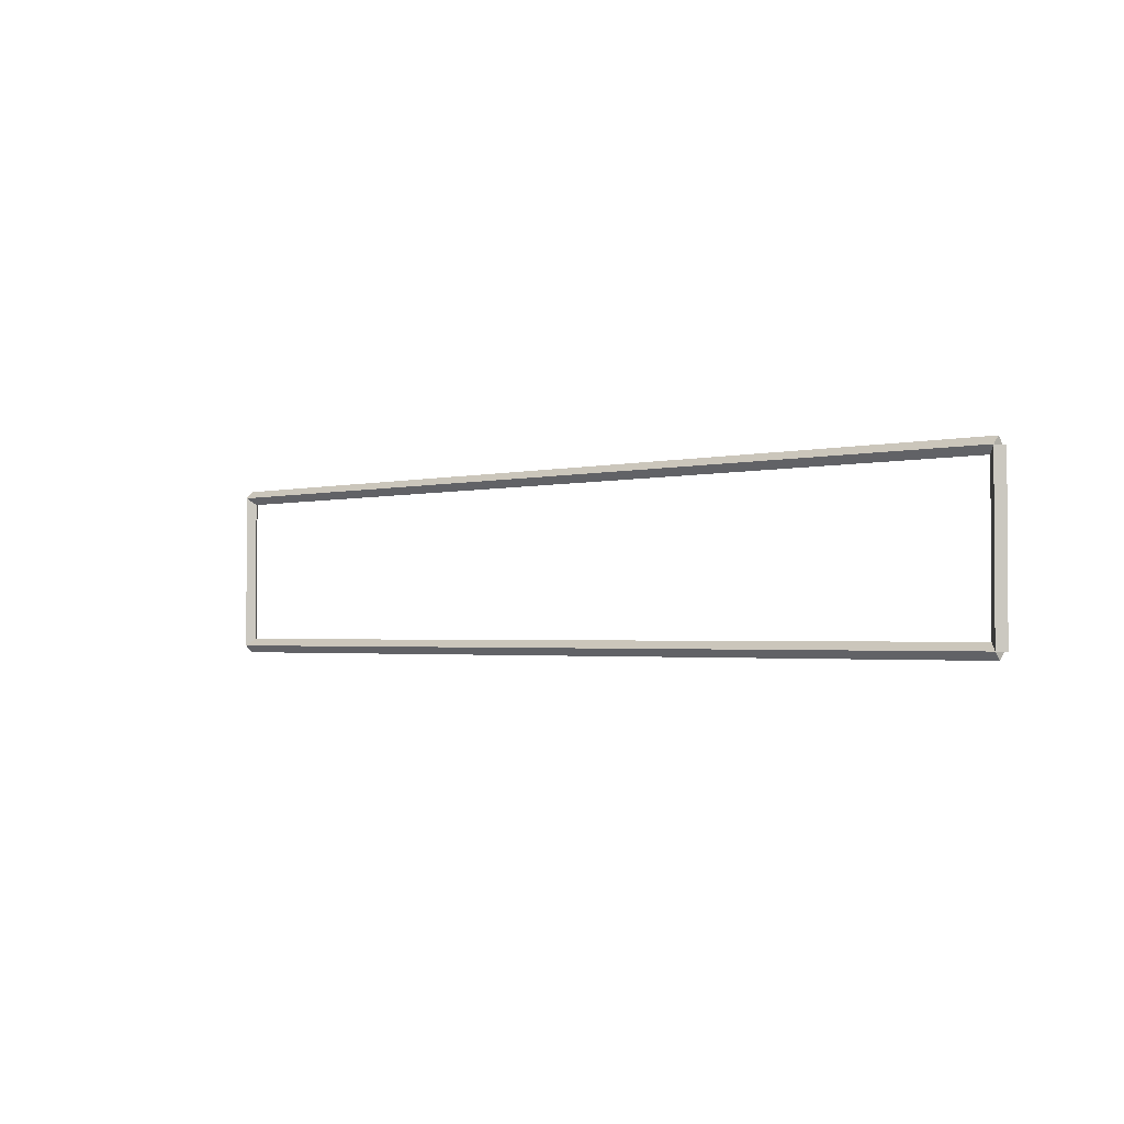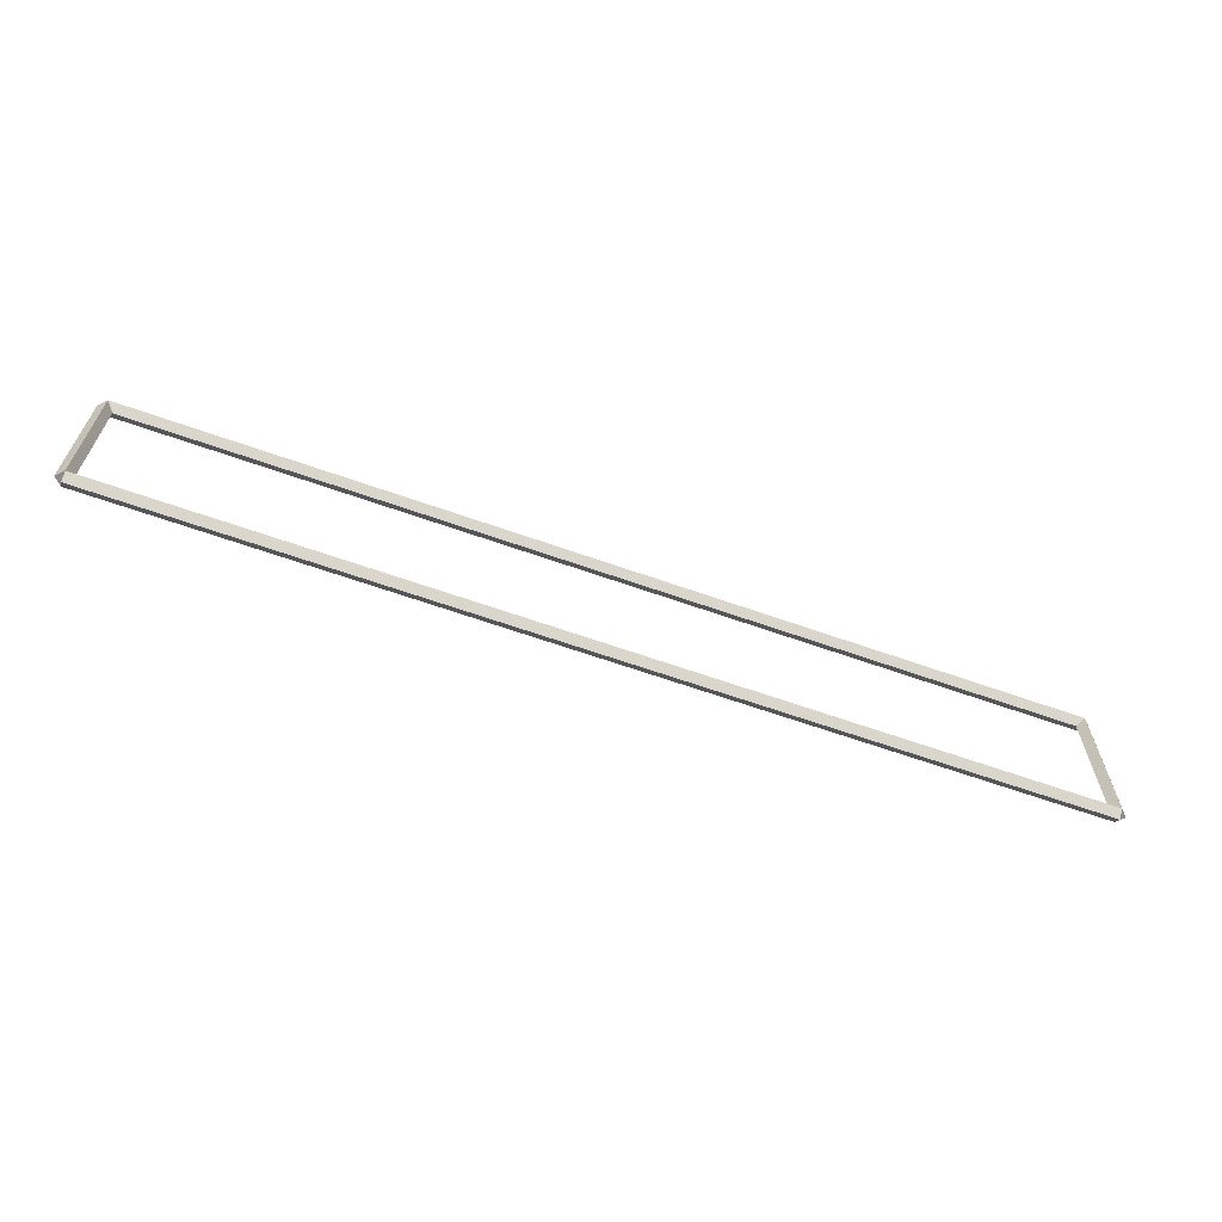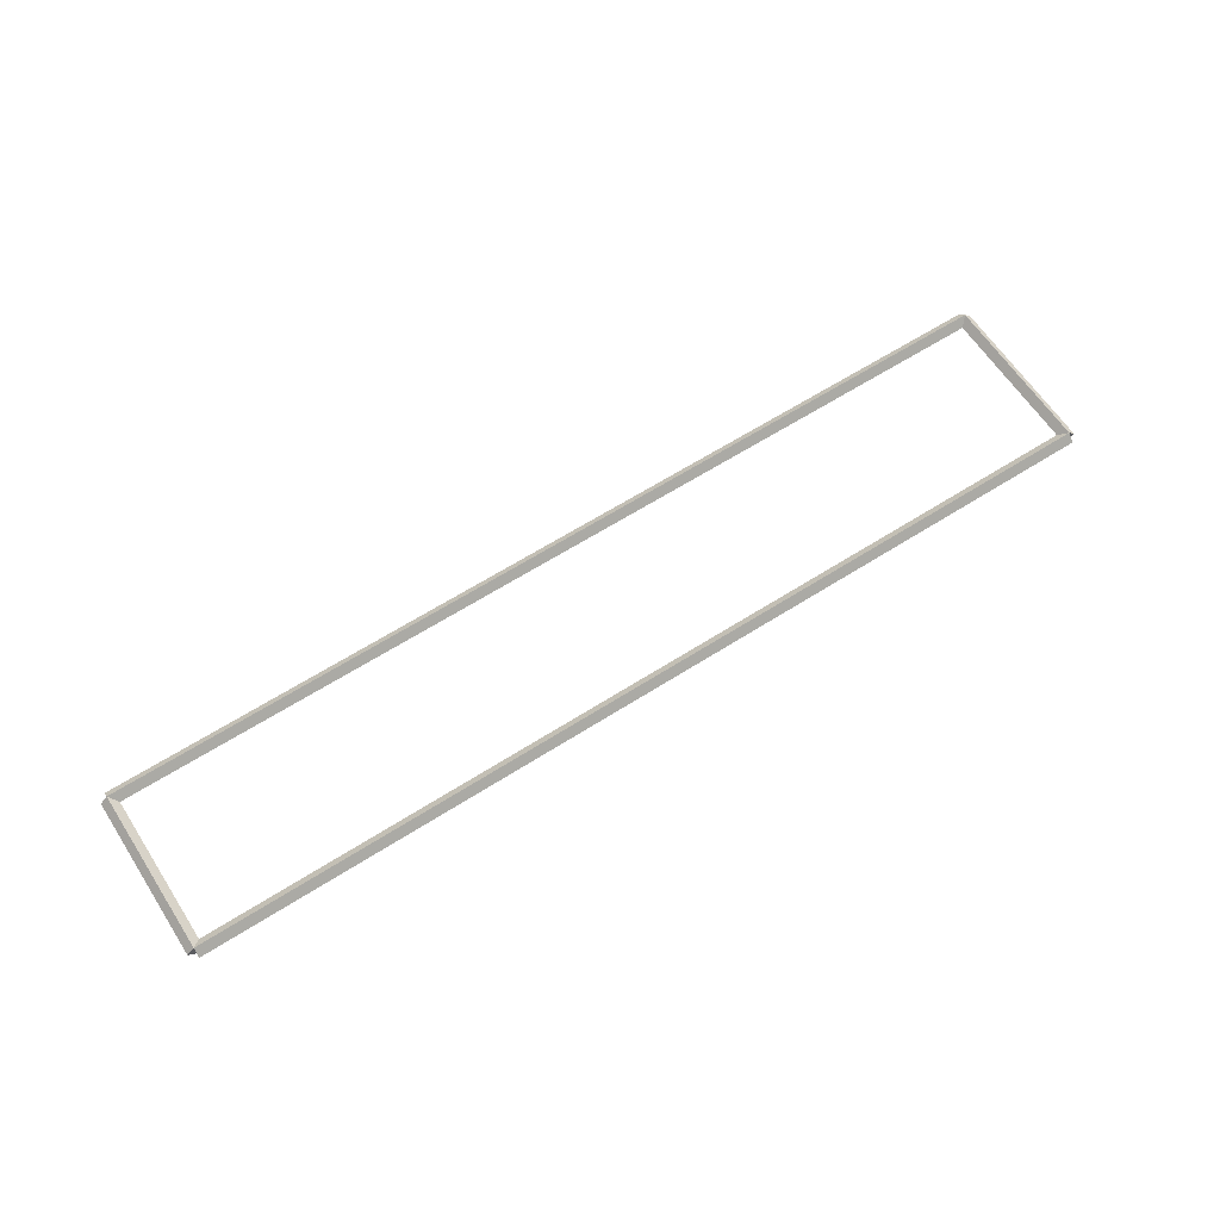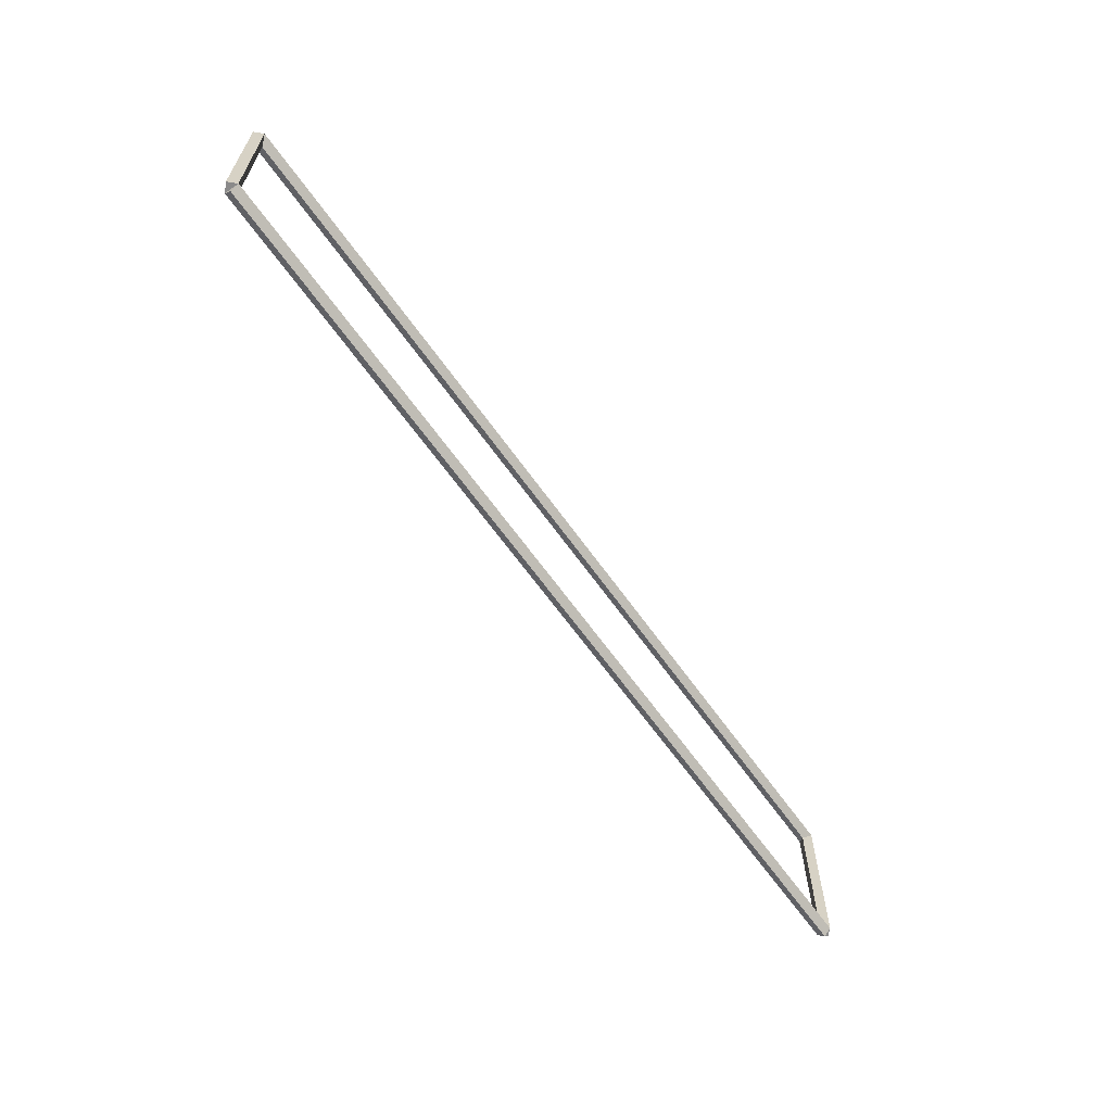
<metadata>
{"format":"obj","ext":"obj","renderer":"f3d","projection":"perspective","resolution":1024,"background":"white","views":[{"elev":-2.0,"azim":42.8,"up":"+Y"},{"elev":-64.1,"azim":-19.7,"up":"+Y"},{"elev":62.7,"azim":-32.9,"up":"+Z"},{"elev":-63.4,"azim":-54.8,"up":"+Y"}]}
</metadata>
<code>
g base_node_33_30
v 12.7 36.04 -26.92
v 12.7 35.94 -26.82
v 12.7 35.84 -26.92
v 12.7 35.94 -27.02
v 0 36.04 -26.92
v 0 35.94 -26.82
v 0 35.84 -26.92
v 0 35.94 -27.02
f 1 2 3 4
f 6 2 1 5
f 5 1 4 8
f 6 5 8 7
f 8 4 3 7
f 7 3 2 6
g base_node_33_30
v 12.8 38.15 -26.92
v 12.7 38.15 -27.02
v 12.6 38.15 -26.92
v 12.7 38.15 -26.82
v 12.8 35.94 -26.92
v 12.7 35.94 -27.02
v 12.6 35.94 -26.92
v 12.7 35.94 -26.82
f 9 10 11 12
f 14 10 9 13
f 13 9 12 16
f 14 13 16 15
f 16 12 11 15
f 15 11 10 14
g base_node_33_30
v 0 38.25 -26.92
v 0 38.15 -27.02
v 0 38.05 -26.92
v 0 38.15 -26.82
v 12.7 38.25 -26.92
v 12.7 38.15 -27.02
v 12.7 38.05 -26.92
v 12.7 38.15 -26.82
f 17 18 19 20
f 22 18 17 21
f 21 17 20 24
f 22 21 24 23
f 24 20 19 23
f 23 19 18 22
g base_node_33_30
v 0.1 35.94 -26.92
v -1.034e-14 35.94 -26.82
v -0.1 35.94 -26.92
v 3.107e-14 35.94 -27.02
v 0.1 38.15 -26.92
v -1.034e-14 38.15 -26.82
v -0.1 38.15 -26.92
v 3.107e-14 38.15 -27.02
f 25 26 27 28
f 30 26 25 29
f 29 25 28 32
f 30 29 32 31
f 32 28 27 31
f 31 27 26 30

</code>
